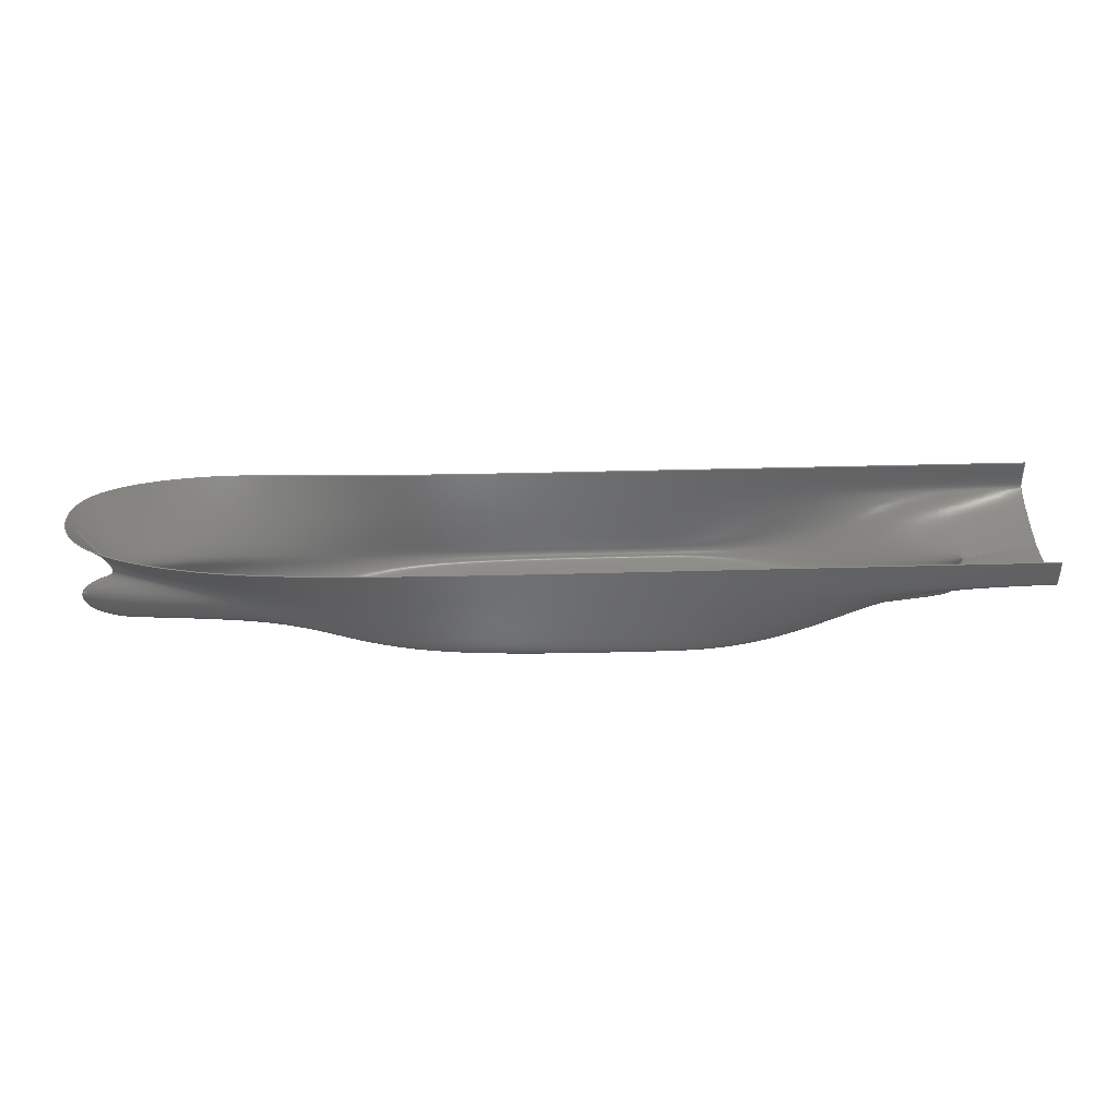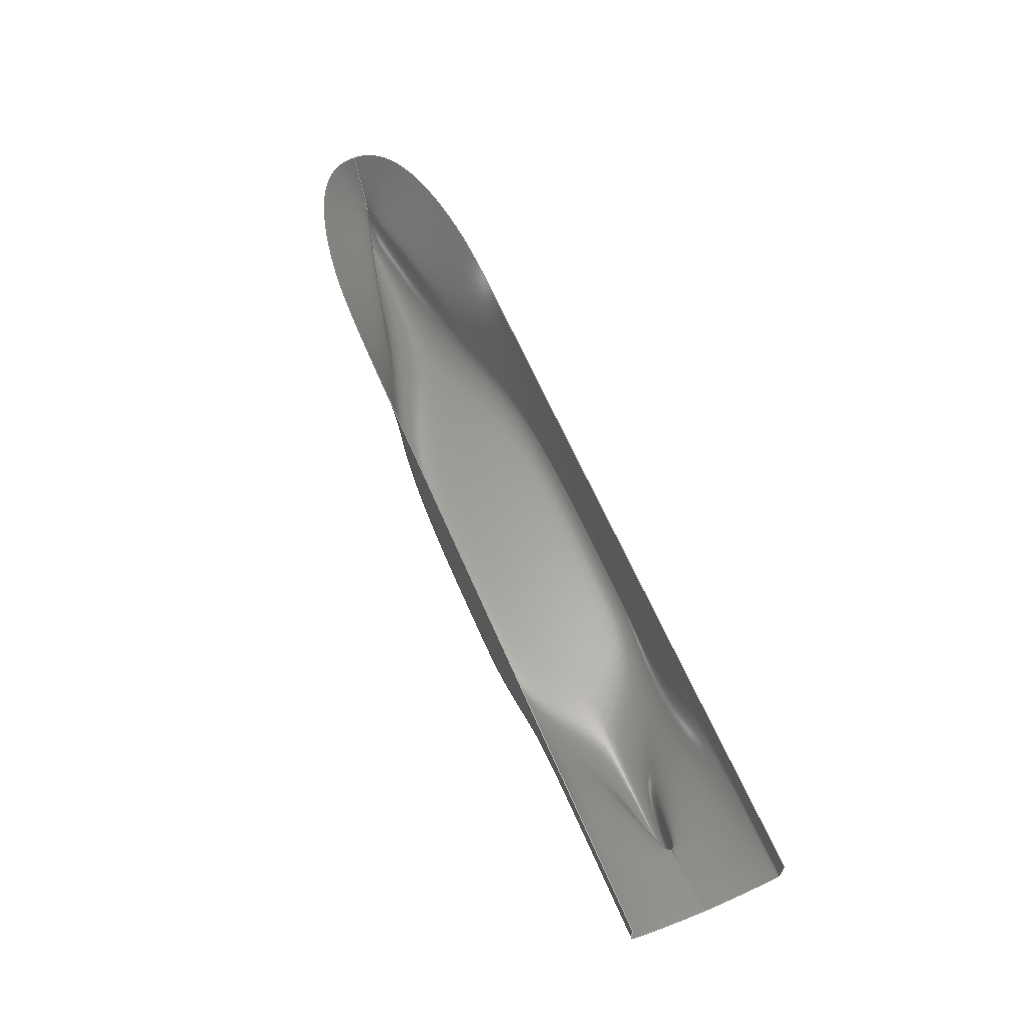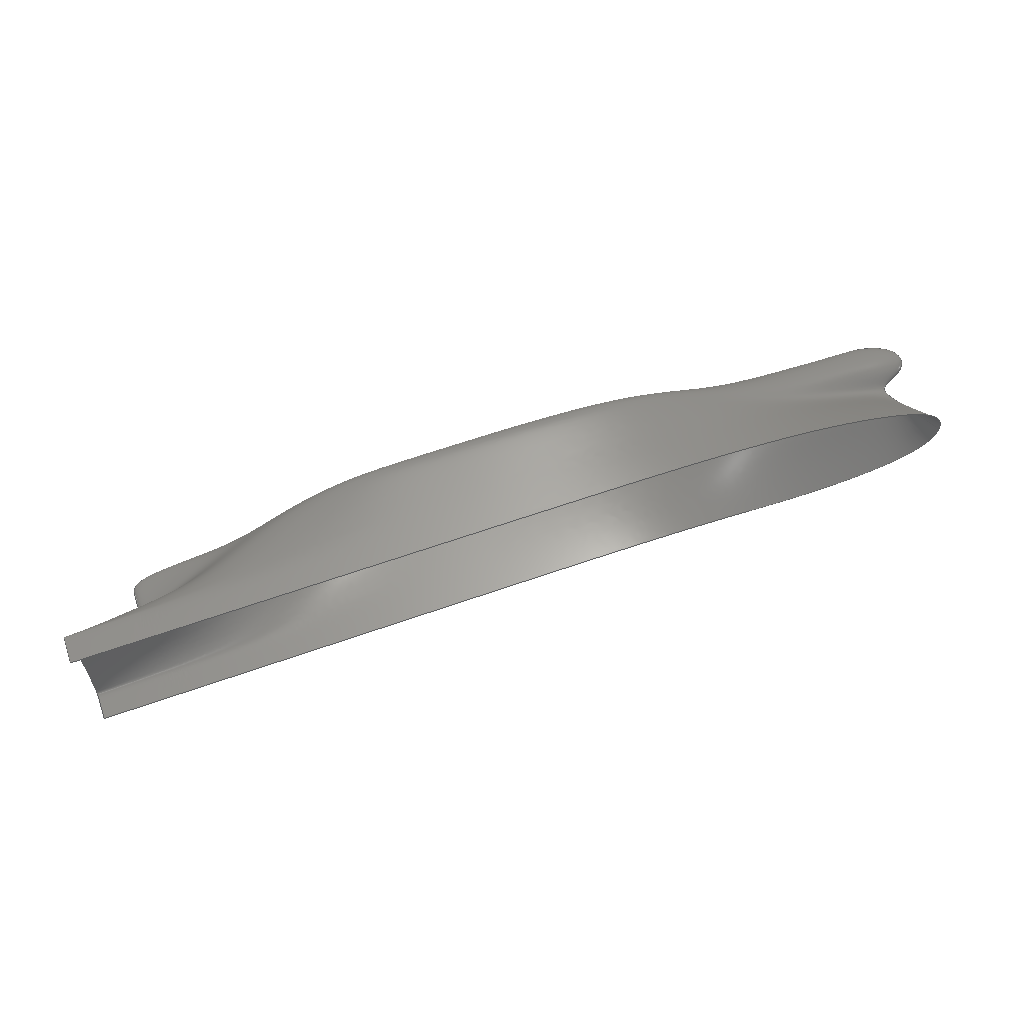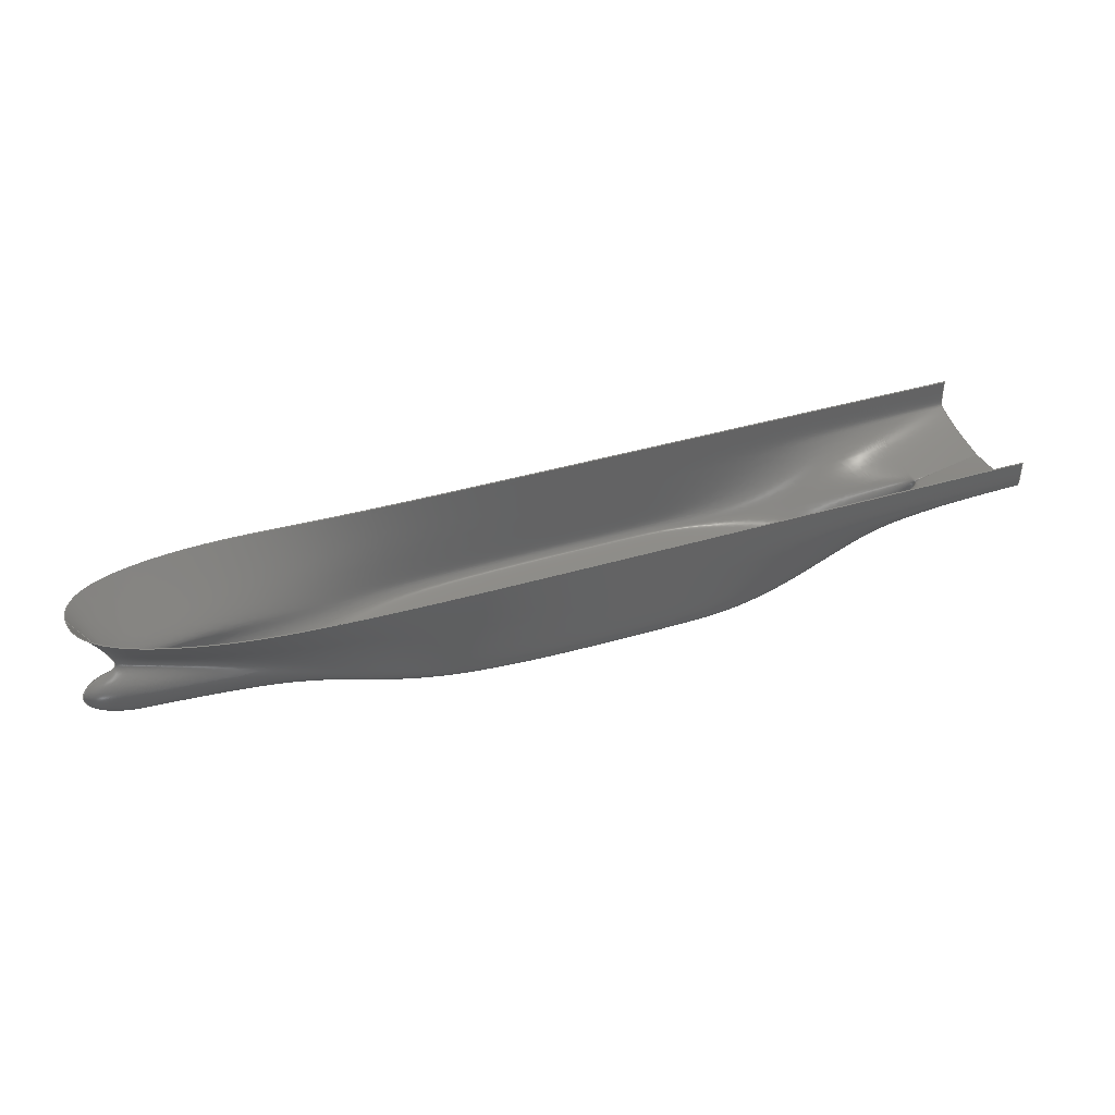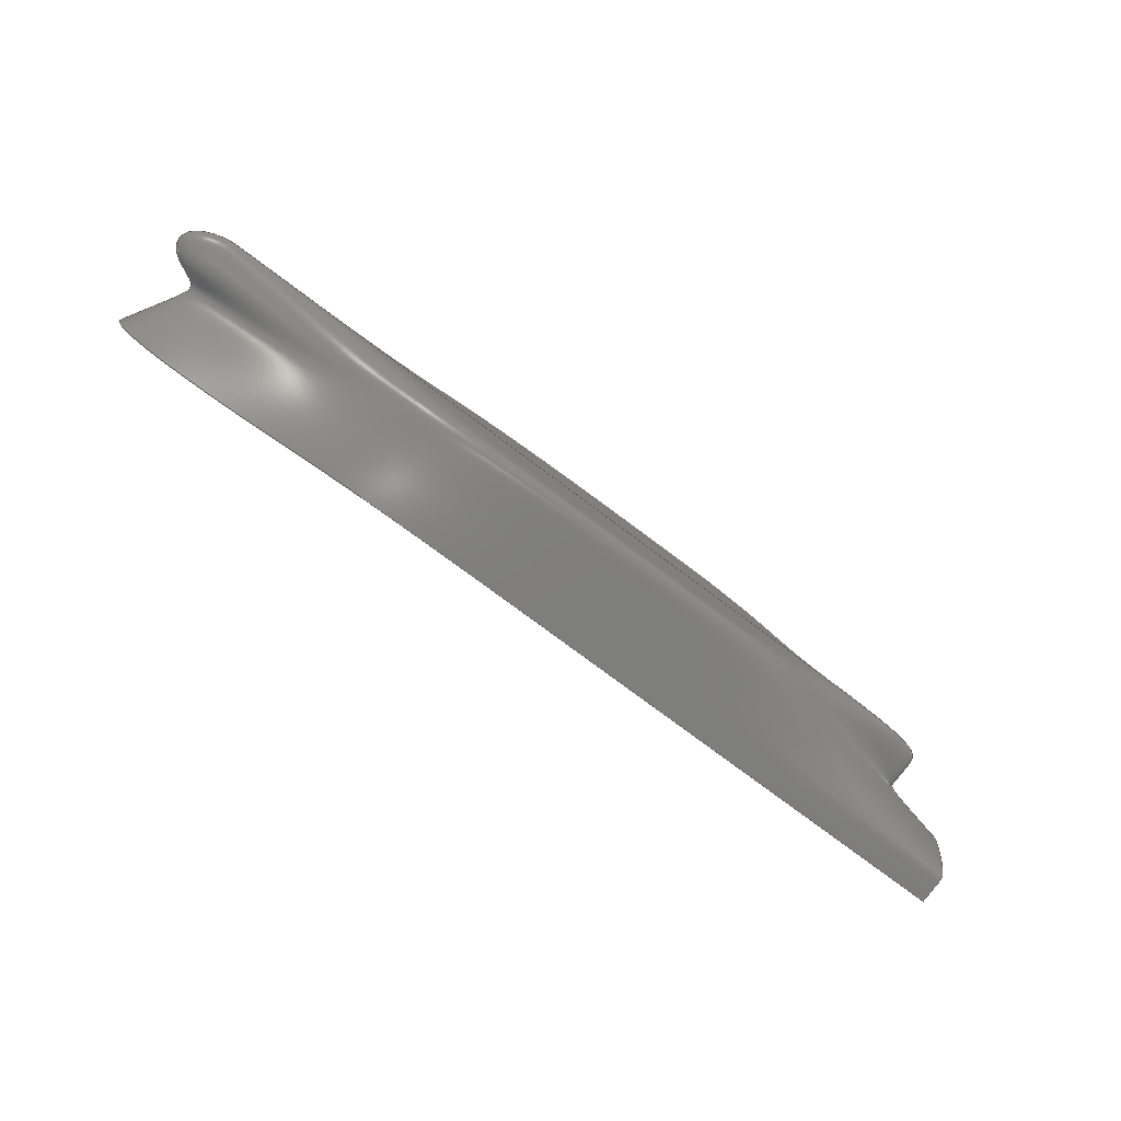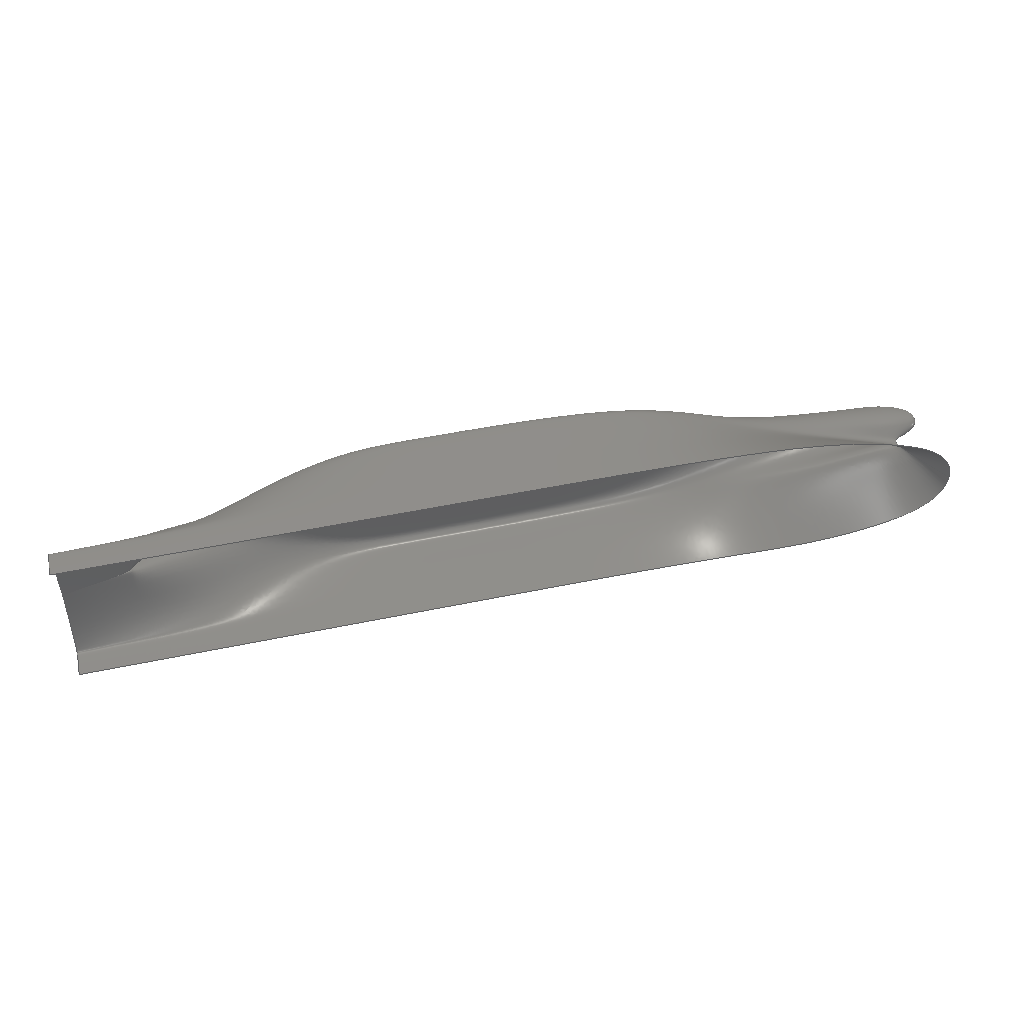
<metadata>
{"format":"iges","ext":"igs","renderer":"f3d","projection":"perspective","resolution":1024,"background":"white","views":[{"elev":39.5,"azim":178.0,"up":"+Z"},{"elev":61.6,"azim":-112.9,"up":"+Z"},{"elev":63.3,"azim":-19.7,"up":"+Y"},{"elev":39.0,"azim":159.3,"up":"+Z"},{"elev":-77.8,"azim":143.3,"up":"+Y"},{"elev":47.0,"azim":-13.6,"up":"+Y"}]}
</metadata>
<code>
Data transfer to IGES file format
1H,,1H;,7HMaxsurf,20Hcontainership-2m.igs,3HWin,
11HVersion 6,32,38,6,38,15,,1,6,1HM,1,,
13H1.706e+05,0.0001,2,
7HBentley,23HBentley Systems Pty Ltd,6,0;
     128       1               1       0       0       0       000000000
     128       0       0     144       0                    Hull       1
     128     145               1       0       0       0       000000000
     128       0       0     144       0                    Hull       2
128,14,8,3,4,0,0,0,0,0,0,0,                    1
0,0,0.08333,0.1667,               1
0.25,0.3333,0.4167,0.5,               1
0.5833,0.6667,0.75,0.8333,               1
0.9167,1,1,1,               1
1,0,0,0,               1
0,0,0.2,0.4,               1
0.6,0.8,1,1,               1
1,1,1,1,               1
1,1,1,1,               1
1,1,1,1,               1
1,1,1,1,               1
1,1,1,1,               1
1,1,1,1,               1
1,1,1,1,               1
1,1,1,1,               1
1,1,1,1,               1
1,1,1,1,               1
1,1,1,1,               1
1,1,1,1,               1
1,1,1,1,               1
1,1,1,1,               1
1,1,1,1,               1
1,1,1,1,               1
1,1,1,1,               1
1,1,1,1,               1
1,1,1,1,               1
1,1,1,1,               1
1,1,1,1,               1
1,1,1,1,               1
1,1,1,1,               1
1,1,1,1,               1
1,1,1,1,               1
1,1,1,1,               1
1,1,1,1,               1
1,1,1,1,               1
1,1,1,1,               1
1,1,1,1,               1
1,1,1,1,               1
1,1,1,1,               1
1,1,1,1,               1
1,1,1,1,               1
1,1,-0.07689,-0.1664,             1
0.2292,0.04697,-0.1664,0.2292,              1
0.08493,-0.1664,0.2292,0.1289,              1
-0.1664,0.2292,0.2947,-0.1664,             1
0.2292,0.4101,-0.1664,0.2292,              1
0.5868,-0.1664,0.2292,0.7486,              1
-0.1664,0.2292,1.221,-0.1664,             1
0.2292,1.443,-0.1664,0.2348,              1
1.631,-0.1627,0.2442,1.807,              1
-0.1276,0.253,1.903,-0.0758,             1
0.2578,1.923,-0.02773,0.2588,              1
1.923,-0,0.2588,-0.07668,             1
-0.1664,0.1682,0.06116,-0.1664,             1
0.1682,0.08913,-0.1664,0.1682,              1
0.1291,-0.1664,0.1682,0.2889,              1
-0.1664,0.1682,0.4112,-0.1664,             1
0.1683,0.587,-0.1664,0.1682,              1
0.7472,-0.1664,0.1682,1.225,              1
-0.1664,0.1682,1.441,-0.1423,             1
0.1793,1.629,-0.1179,0.1864,              1
1.79,-0.08319,0.196,1.867,              1
-0.04807,0.2015,1.89,-0.0169,             1
0.2064,1.893,-0,0.2089,              1
-0.07668,-0.1664,0.1682,0.06116,             1
-0.1664,0.1682,0.08913,-0.1664,             1
0.1682,0.1291,-0.1664,0.1682,              1
0.2869,-0.1664,0.1608,0.4103,              1
-0.1664,0.1442,0.587,-0.1664,             1
0.1313,0.7462,-0.1664,0.1255,              1
1.228,-0.1664,0.1293,1.439,              1
-0.1191,0.1283,1.627,-0.08291,             1
0.1426,1.777,-0.04441,0.1543,              1
1.84,-0.02222,0.1599,1.864,              1
-0.008167,0.1641,1.866,-1.026e-18,             1
0.165,-0.07668,-0.1442,0.1571,             1
0.06649,-0.1458,0.1386,0.08548,              1
-0.146,0.1361,0.1245,-0.1465,             1
0.131,0.251,-0.1479,0.1146,              1
0.4114,-0.1571,0.07025,0.587,              1
-0.1664,0.03143,0.7438,-0.1664,             1
0.02409,1.231,-0.1664,0.02403,              1
1.436,-0.09901,0.07395,1.625,              1
-0.05916,0.1129,1.768,-0.02034,             1
0.1257,1.82,-0.005546,0.1294,              1
1.842,-0.0009974,0.1294,1.844,              1
-0,0.1294,-0.07668,-0.0721,            1
0.1442,0.0711,-0.07111,0.1175,              1
0.07831,-0.07141,0.1162,0.1069,              1
-0.07294,0.1108,0.213,-0.08319,             1
0.09059,0.411,-0.1368,0.03143,              1
0.585,-0.1664,0.01479,0.7436,              1
-0.1664,0.01666,1.231,-0.1664,             1
0.01664,1.438,-0.09428,0.05731,              1
1.625,-0.05546,0.09438,1.766,              1
-0.01849,0.1054,1.818,-0.005546,             1
0.1091,1.842,-0.001849,0.1091,              1
1.844,-5.131e-19,0.1091,-0.07668,             1
-0,0.1387,0.07358,-0,             1
0.1064,0.07358,-0,0.1064,              1
0.09909,-0,0.1011,0.175,              1
-0.02403,0.07025,0.409,-0.09798,             1
0.005546,0.5848,-0.1534,8.815e-09,              1
0.7433,-0.1534,8.815e-09,1.233,              1
-0.1534,8.815e-09,1.438,-0.08874,             1
0.03143,1.623,-0.06286,0.05569,              1
1.759,-0.05176,0.0684,1.815,              1
-0.04622,0.07395,1.936,-0.03513,             1
0.08689,1.941,-0,0.08689,              1
-0.07668,-0,0.1387,0.07358,             1
-0,0.1064,0.07358,-0,             1
0.1064,0.08655,-0.01294,0.07765,              1
0.1409,-0.01294,0.03697,0.405,              1
-0.07395,8.815e-09,0.5838,-0.1423,             1
8.815e-09,0.7433,-0.1423,8.815e-09,              1
1.237,-0.1423,8.815e-09,1.439,              1
-0.05546,8.815e-09,1.621,-0.03697,             1
0.005783,1.757,-0.02588,0.01109,              1
1.817,-0.02034,0.01479,1.922,              1
-0.01294,0.01664,1.925,-0,             1
0.01664,-0.07668,-0,0.1387,             1
0.07358,-0,0.1064,0.07358,              1
-0,0.1064,0.07239,-0.01294,             1
0.04067,0.08299,-0.01109,8.815e-09,              1
0.401,-0.02218,8.815e-09,0.5838,              1
-0.02616,8.815e-09,0.7433,-0.02606,             1
8.815e-09,1.235,-0.02208,8.815e-09,              1
1.435,-0.01849,8.815e-09,1.621,              1
-0.01664,2.381e-05,1.755,-0.01109,             1
8.815e-09,1.812,-0.009182,8.815e-09,              1
1.821,-0.007395,8.815e-09,1.841,              1
-0,8.815e-09,-0.07668,-0,            1
0.1387,0.07358,-0,0.1064,              1
0.07358,-0,0.1064,0.07132,              1
-0,0.04067,0.07755,-0,             1
8.815e-09,0.3971,-0,8.815e-09,              1
0.5838,-0,8.815e-09,0.7433,              1
-0,8.815e-09,1.235,-0,             1
8.815e-09,1.437,-0,8.815e-09,              1
1.621,-0,8.815e-09,1.755,              1
-0,8.815e-09,1.811,-0,             1
8.815e-09,1.819,-0,8.815e-09,              1
1.823,-0,8.815e-09,0,1,0,1;            1
128,14,8,3,4,0,0,0,0,0,0,0,                    3
0,0,0.08333,0.1667,               3
0.25,0.3333,0.4167,0.5,               3
0.5833,0.6667,0.75,0.8333,               3
0.9167,1,1,1,               3
1,0,0,0,               3
0,0,0.2,0.4,               3
0.6,0.8,1,1,               3
1,1,1,1,               3
1,1,1,1,               3
1,1,1,1,               3
1,1,1,1,               3
1,1,1,1,               3
1,1,1,1,               3
1,1,1,1,               3
1,1,1,1,               3
1,1,1,1,               3
1,1,1,1,               3
1,1,1,1,               3
1,1,1,1,               3
1,1,1,1,               3
1,1,1,1,               3
1,1,1,1,               3
1,1,1,1,               3
1,1,1,1,               3
1,1,1,1,               3
1,1,1,1,               3
1,1,1,1,               3
1,1,1,1,               3
1,1,1,1,               3
1,1,1,1,               3
1,1,1,1,               3
1,1,1,1,               3
1,1,1,1,               3
1,1,1,1,               3
1,1,1,1,               3
1,1,1,1,               3
1,1,1,1,               3
1,1,1,1,               3
1,1,1,1,               3
1,1,1,1,               3
1,1,1,1,               3
1,1,-0.07689,0.1664,              3
0.2292,0.04697,0.1664,0.2292,               3
0.08493,0.1664,0.2292,0.1289,               3
0.1664,0.2292,0.2947,0.1664,               3
0.2292,0.4101,0.1664,0.2292,               3
0.5868,0.1664,0.2292,0.7486,               3
0.1664,0.2292,1.221,0.1664,               3
0.2292,1.443,0.1664,0.2348,               3
1.631,0.1627,0.2442,1.807,               3
0.1276,0.253,1.903,0.0758,               3
0.2578,1.923,0.02773,0.2588,               3
1.923,0,0.2588,-0.07668,              3
0.1664,0.1682,0.06116,0.1664,               3
0.1682,0.08913,0.1664,0.1682,               3
0.1291,0.1664,0.1682,0.2889,               3
0.1664,0.1682,0.4112,0.1664,               3
0.1683,0.587,0.1664,0.1682,               3
0.7472,0.1664,0.1682,1.225,               3
0.1664,0.1682,1.441,0.1423,               3
0.1793,1.629,0.1179,0.1864,               3
1.79,0.08319,0.196,1.867,               3
0.04807,0.2015,1.89,0.0169,               3
0.2064,1.893,0,0.2089,               3
-0.07668,0.1664,0.1682,0.06116,              3
0.1664,0.1682,0.08913,0.1664,               3
0.1682,0.1291,0.1664,0.1682,               3
0.2869,0.1664,0.1608,0.4103,               3
0.1664,0.1442,0.587,0.1664,               3
0.1313,0.7462,0.1664,0.1255,               3
1.228,0.1664,0.1293,1.439,               3
0.1191,0.1283,1.627,0.08291,               3
0.1426,1.777,0.04441,0.1543,               3
1.84,0.02222,0.1599,1.864,               3
0.008167,0.1641,1.866,1.026e-18,               3
0.165,-0.07668,0.1442,0.1571,              3
0.06649,0.1458,0.1386,0.08548,               3
0.146,0.1361,0.1245,0.1465,               3
0.131,0.251,0.1479,0.1146,               3
0.4114,0.1571,0.07025,0.587,               3
0.1664,0.03143,0.7438,0.1664,               3
0.02409,1.231,0.1664,0.02403,               3
1.436,0.09901,0.07395,1.625,               3
0.05916,0.1129,1.768,0.02034,               3
0.1257,1.82,0.005546,0.1294,               3
1.842,0.0009974,0.1294,1.844,               3
0,0.1294,-0.07668,0.0721,              3
0.1442,0.0711,0.07111,0.1175,               3
0.07831,0.07141,0.1162,0.1069,               3
0.07294,0.1108,0.213,0.08319,               3
0.09059,0.411,0.1368,0.03143,               3
0.585,0.1664,0.01479,0.7436,               3
0.1664,0.01666,1.231,0.1664,               3
0.01664,1.438,0.09428,0.05731,               3
1.625,0.05546,0.09438,1.766,               3
0.01849,0.1054,1.818,0.005546,               3
0.1091,1.842,0.001849,0.1091,               3
1.844,5.131e-19,0.1091,-0.07668,              3
0,0.1387,0.07358,0,               3
0.1064,0.07358,0,0.1064,               3
0.09909,0,0.1011,0.175,               3
0.02403,0.07025,0.409,0.09798,               3
0.005546,0.5848,0.1534,8.815e-09,               3
0.7433,0.1534,8.815e-09,1.233,               3
0.1534,8.815e-09,1.438,0.08874,               3
0.03143,1.623,0.06286,0.05569,               3
1.759,0.05176,0.0684,1.815,               3
0.04622,0.07395,1.936,0.03513,               3
0.08689,1.941,0,0.08689,               3
-0.07668,0,0.1387,0.07358,              3
0,0.1064,0.07358,0,               3
0.1064,0.08655,0.01294,0.07765,               3
0.1409,0.01294,0.03697,0.405,               3
0.07395,8.815e-09,0.5838,0.1423,               3
8.815e-09,0.7433,0.1423,8.815e-09,               3
1.237,0.1423,8.815e-09,1.439,               3
0.05546,8.815e-09,1.621,0.03697,               3
0.005783,1.757,0.02588,0.01109,               3
1.817,0.02034,0.01479,1.922,               3
0.01294,0.01664,1.925,0,               3
0.01664,-0.07668,0,0.1387,              3
0.07358,0,0.1064,0.07358,               3
0,0.1064,0.07239,0.01294,               3
0.04067,0.08299,0.01109,8.815e-09,               3
0.401,0.02218,8.815e-09,0.5838,               3
0.02616,8.815e-09,0.7433,0.02606,               3
8.815e-09,1.235,0.02208,8.815e-09,               3
1.435,0.01849,8.815e-09,1.621,               3
0.01664,2.381e-05,1.755,0.01109,               3
8.815e-09,1.812,0.009182,8.815e-09,               3
1.821,0.007395,8.815e-09,1.841,               3
0,8.815e-09,-0.07668,0,              3
0.1387,0.07358,0,0.1064,               3
0.07358,0,0.1064,0.07132,               3
0,0.04067,0.07755,0,               3
8.815e-09,0.3971,0,8.815e-09,               3
0.5838,0,8.815e-09,0.7433,               3
0,8.815e-09,1.235,0,               3
8.815e-09,1.437,0,8.815e-09,               3
1.621,0,8.815e-09,1.755,               3
0,8.815e-09,1.811,0,               3
8.815e-09,1.819,0,8.815e-09,               3
1.823,0,8.815e-09,0,1,0,1;             3
S      1G      4D      4P    288
</code>
